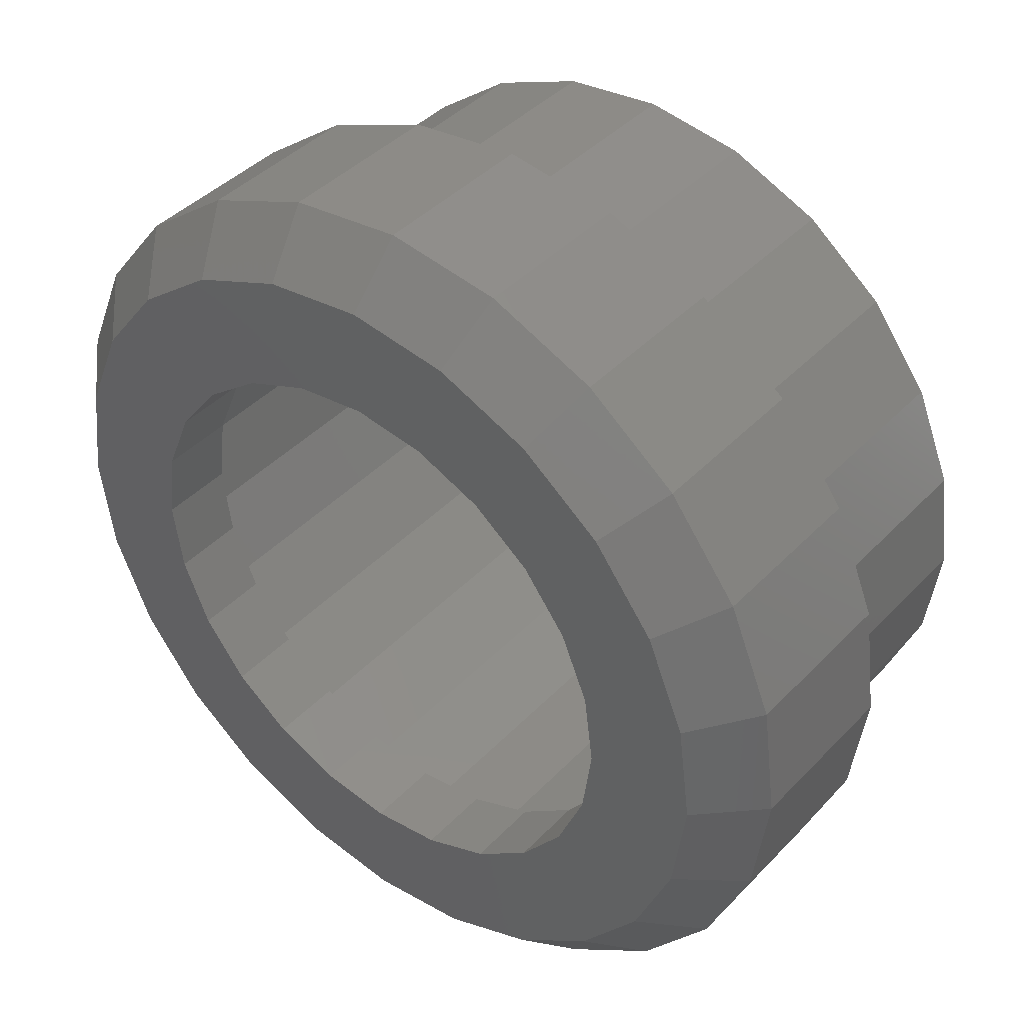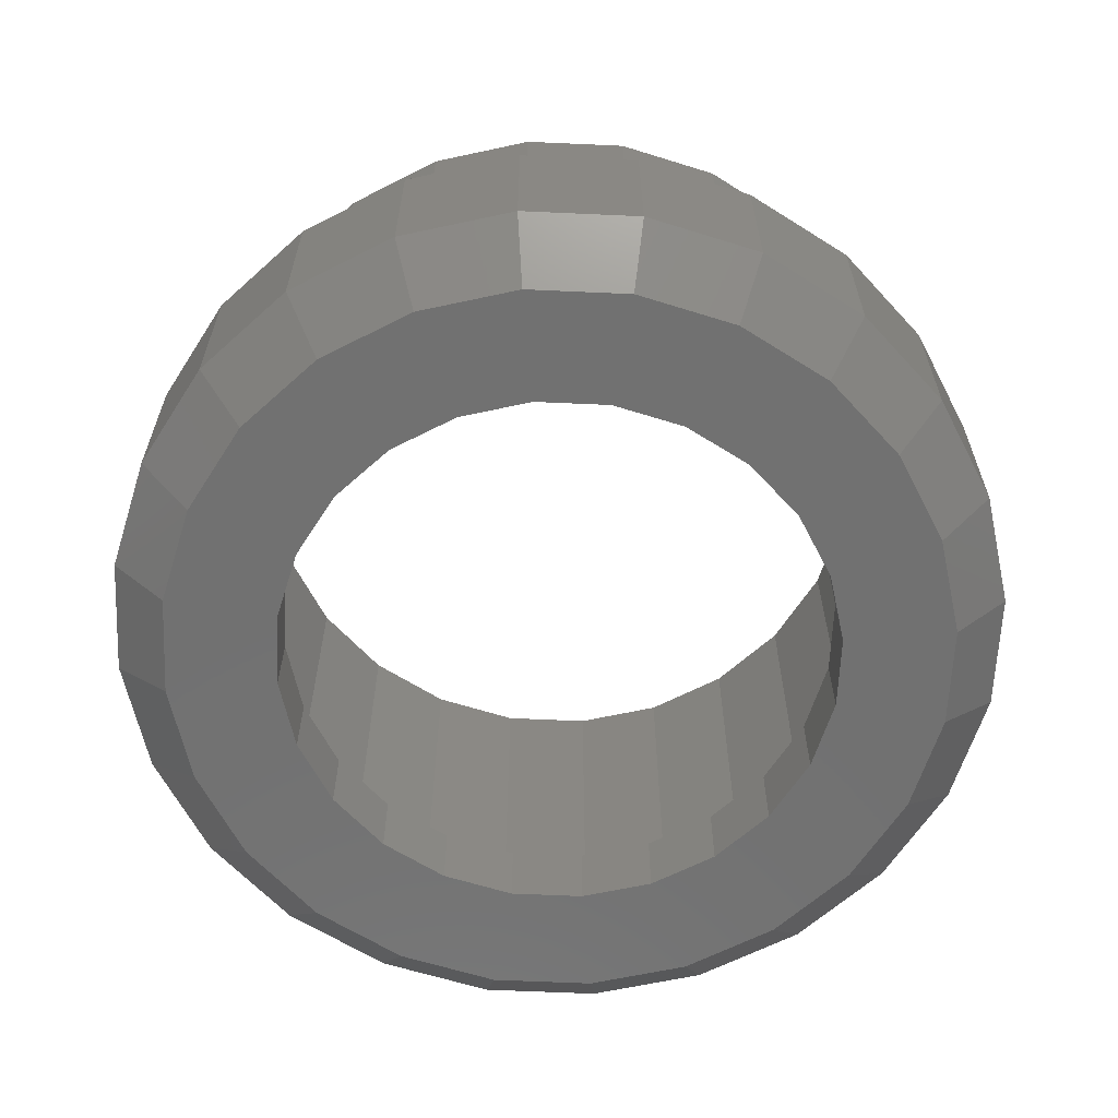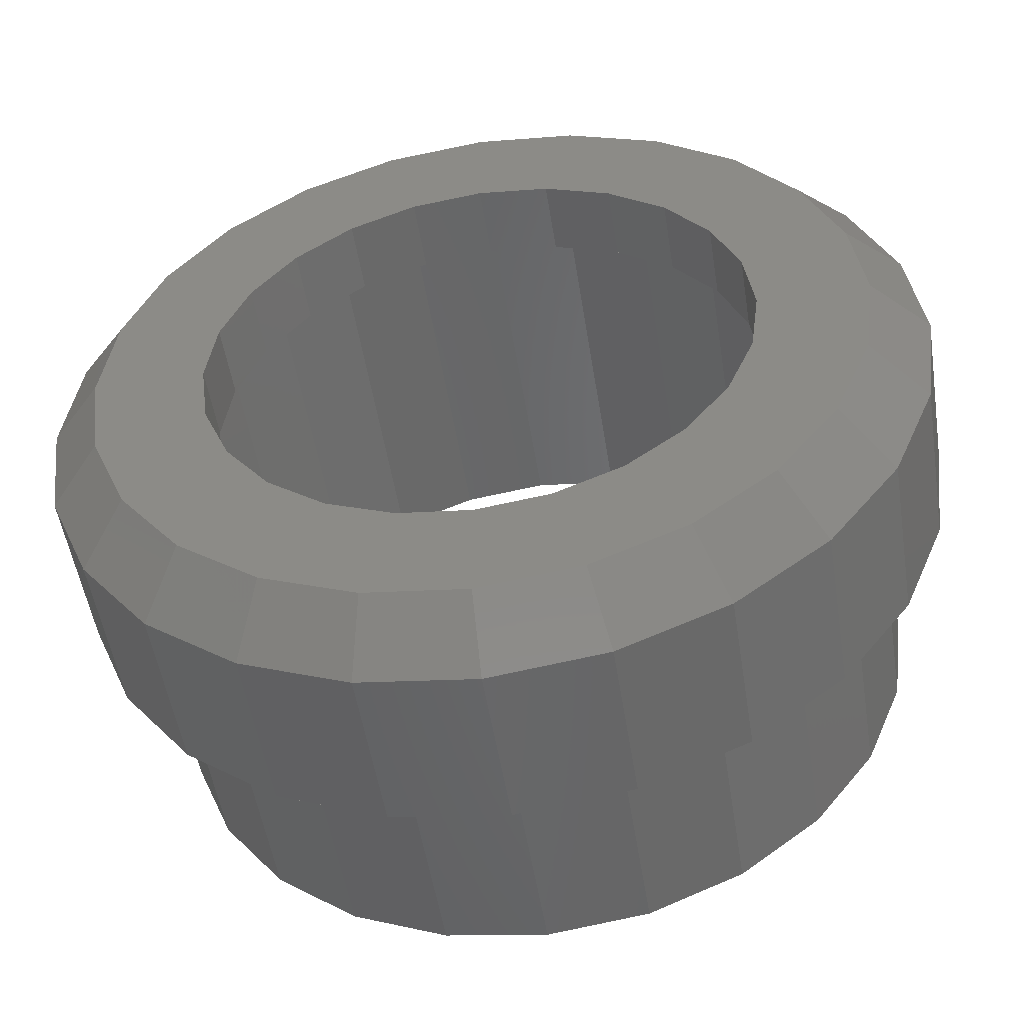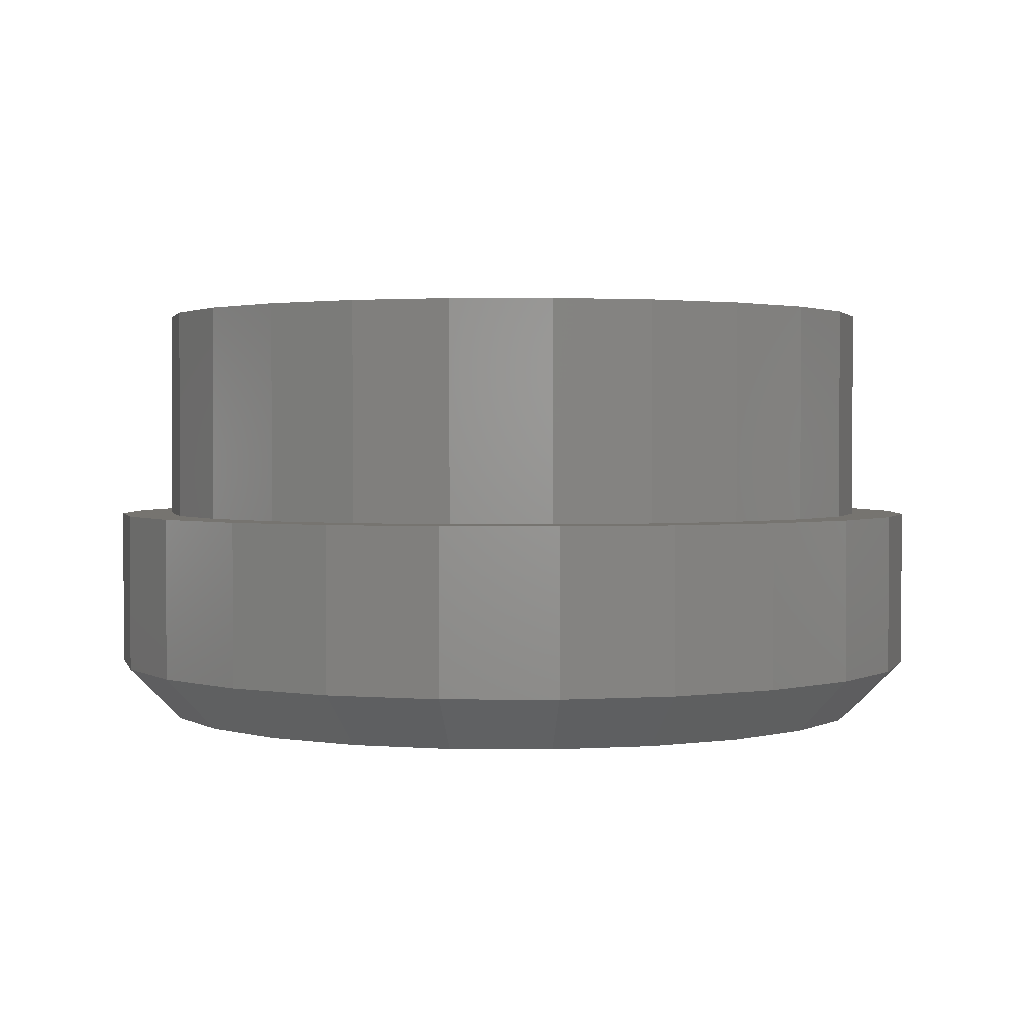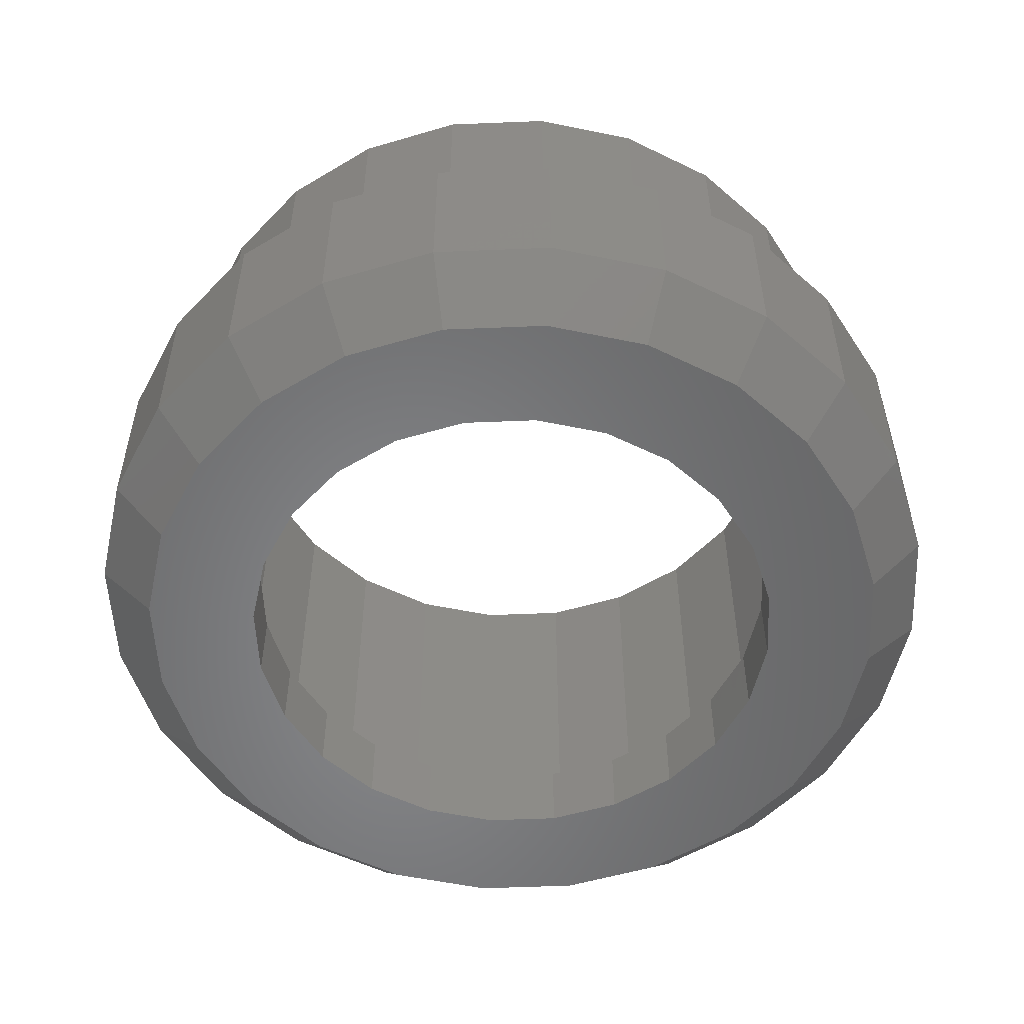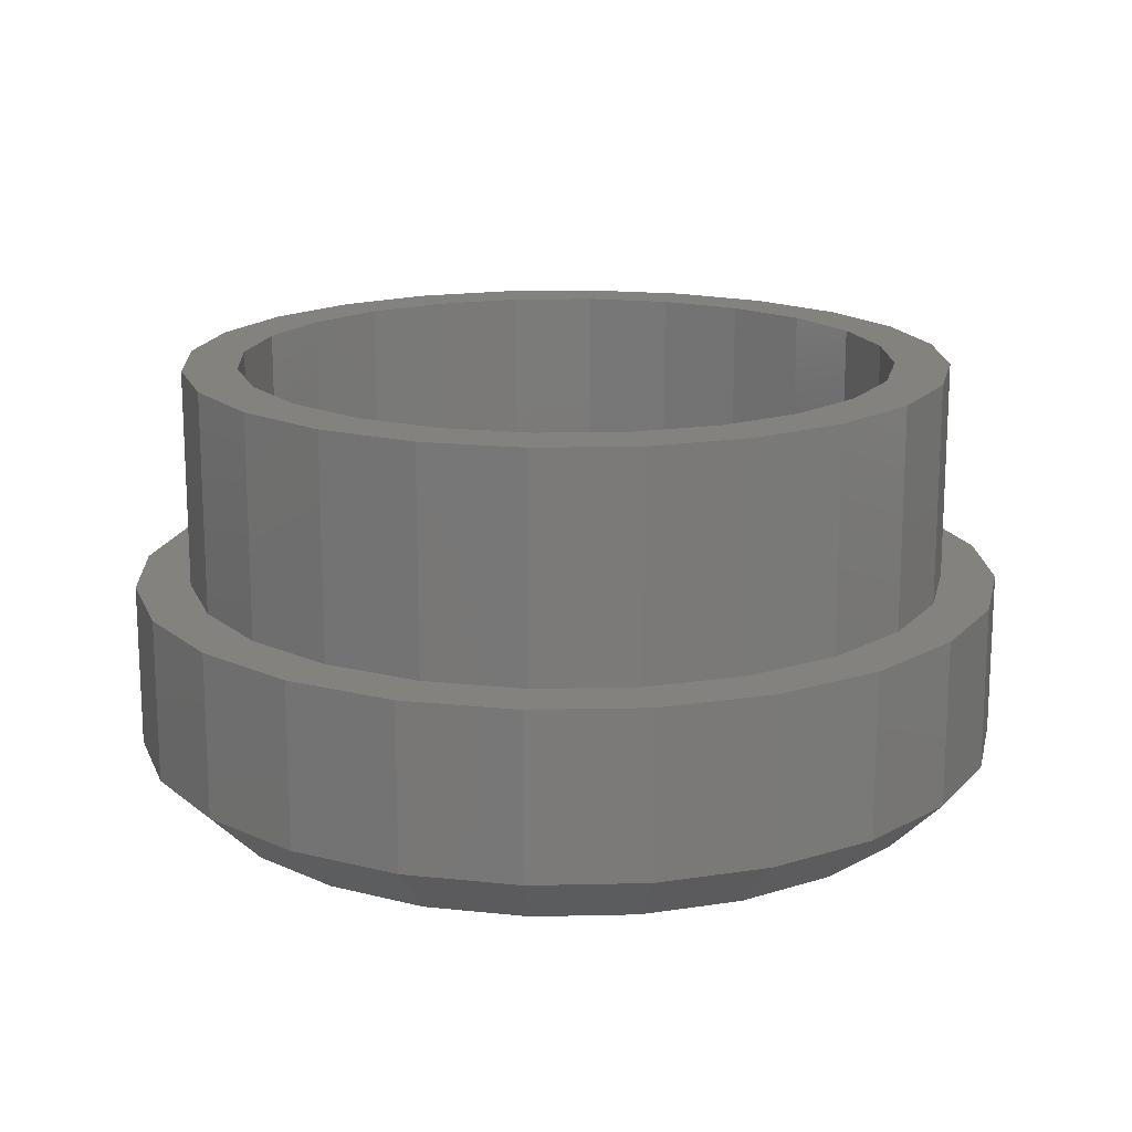
<metadata>
{"format":"stl","ext":"stl","renderer":"f3d","projection":"perspective","resolution":1024,"background":"white","views":[{"elev":41.8,"azim":-140.8,"up":"+Y"},{"elev":-63.0,"azim":19.9,"up":"+Z"},{"elev":-52.0,"azim":-171.0,"up":"+Y"},{"elev":1.8,"azim":-65.9,"up":"+Z"},{"elev":-53.8,"azim":40.0,"up":"+Z"},{"elev":16.5,"azim":-145.1,"up":"+Z"}]}
</metadata>
<code>
# stl→obj: 216 verts, 432 faces
v 2.652 2.652 1
v 1.875 3.248 0
v 2.652 2.652 0
v 1.875 3.248 1
v 0.9706 3.622 0
v 0.9706 3.622 1
v 2.296e-16 3.75 0
v 2.296e-16 3.75 1
v -0.9706 3.622 0
v -0.9706 3.622 1
v -1.875 3.248 0
v -1.875 3.248 1
v -2.652 2.652 0
v -2.652 2.652 1
v -3.248 1.875 1
v -3.248 1.875 0
v -3.622 0.9706 1
v -3.622 0.9706 0
v -3.75 4.592e-16 1
v -3.75 4.592e-16 0
v -3.622 -0.9706 1
v -3.622 -0.9706 0
v -3.248 -1.875 1
v -3.248 -1.875 0
v -2.652 -2.652 1
v -2.652 -2.652 0
v -1.875 -3.248 0
v -1.875 -3.248 1
v -0.9706 -3.622 0
v -0.9706 -3.622 1
v -6.889e-16 -3.75 0
v -6.889e-16 -3.75 1
v 0.9706 -3.622 0
v 0.9706 -3.622 1
v 1.875 -3.248 0
v 1.875 -3.248 1
v 2.652 -2.652 0
v 2.652 -2.652 1
v 3.248 -1.875 1
v 3.248 -1.875 0
v 3.622 -0.9706 1
v 3.622 -0.9706 0
v 3.75 0 1
v 3.75 0 0
v 3.622 0.9706 1
v 3.622 0.9706 0
v 3.248 1.875 1
v 3.248 1.875 0
v -4.347 -1.165 1
v -4.347 1.165 1
v -4.5 5.511e-16 1
v -3.897 -2.25 1
v -3.897 2.25 1
v -3.182 -3.182 1
v -2.25 -3.897 1
v -1.165 -4.347 1
v -8.266e-16 -4.5 1
v 1.165 -4.347 1
v 2.25 -3.897 1
v 3.182 -3.182 1
v 3.897 -2.25 1
v -3.182 3.182 1
v -2.25 3.897 1
v -1.165 4.347 1
v 2.755e-16 4.5 1
v 1.165 4.347 1
v 2.25 3.897 1
v 3.182 3.182 1
v 3.897 2.25 1
v 4.347 -1.165 1
v 4.347 1.165 1
v 4.5 0 1
v -5.796 -1.553 3
v -5.796 1.553 3
v -6 7.348e-16 3
v -5.196 -3 3
v -5.25 6.429e-16 3
v -5.071 -1.359 3
v -4.243 -4.243 3
v -4.547 -2.625 3
v -3.712 -3.712 3
v -3 -5.196 3
v -2.625 -4.547 3
v -1.553 -5.796 3
v -1.359 -5.071 3
v -1.102e-15 -6 3
v -9.644e-16 -5.25 3
v 1.553 -5.796 3
v 1.359 -5.071 3
v 2.625 -4.547 3
v 3 -5.196 3
v 3.712 -3.712 3
v 4.243 -4.243 3
v 4.547 -2.625 3
v 5.196 -3 3
v 5.071 -1.359 3
v 5.25 0 3
v 5.796 -1.553 3
v -5.196 3 3
v -5.071 1.359 3
v -4.243 4.243 3
v -4.547 2.625 3
v -3.712 3.712 3
v -3 5.196 3
v -2.625 4.547 3
v -1.553 5.796 3
v -1.359 5.071 3
v 3.674e-16 6 3
v 3.215e-16 5.25 3
v 1.359 5.071 3
v 1.553 5.796 3
v 2.625 4.547 3
v 3 5.196 3
v 3.712 3.712 3
v 4.243 4.243 3
v 4.547 2.625 3
v 5.196 3 3
v 5.071 1.359 3
v 5.796 1.553 3
v 6 0 3
v -3.182 -3.182 6
v -2.25 -3.897 6
v -3.897 -2.25 6
v -4.347 -1.165 6
v -4.5 5.511e-16 6
v -4.347 1.165 6
v -3.897 2.25 6
v -3.182 3.182 6
v -2.25 3.897 6
v -1.165 4.347 6
v 2.755e-16 4.5 6
v 1.165 4.347 6
v 2.25 3.897 6
v 3.182 3.182 6
v 3.897 2.25 6
v 4.347 1.165 6
v 4.5 -1.736e-31 6
v 4.347 -1.165 6
v 3.897 -2.25 6
v 3.182 -3.182 6
v 2.25 -3.897 6
v 1.165 -4.347 6
v -8.266e-16 -4.5 6
v -1.165 -4.347 6
v -5.071 -1.359 6
v -5.071 1.359 6
v -5.25 6.429e-16 6
v -4.547 -2.625 6
v -4.547 2.625 6
v -3.712 -3.712 6
v -2.625 -4.547 6
v -1.359 -5.071 6
v -9.644e-16 -5.25 6
v 1.359 -5.071 6
v 2.625 -4.547 6
v 3.712 -3.712 6
v 4.547 -2.625 6
v -3.712 3.712 6
v -2.625 4.547 6
v -1.359 5.071 6
v 3.215e-16 5.25 6
v 1.359 5.071 6
v 2.625 4.547 6
v 3.712 3.712 6
v 4.547 2.625 6
v 5.071 -1.359 6
v 5.071 1.359 6
v 5.25 -1.736e-31 6
v -3.712 3.712 0
v -4.547 2.625 0
v -2.625 4.547 0
v -1.359 5.071 0
v 3.215e-16 5.25 0
v 1.359 5.071 0
v 2.625 4.547 0
v 3.712 3.712 0
v 4.547 2.625 0
v 4.547 -2.625 0
v 5.071 -1.359 0
v 5.071 1.359 0
v 5.25 0 0
v -5.071 1.359 0
v -5.071 -1.359 0
v -5.25 6.429e-16 0
v -4.547 -2.625 0
v -3.712 -3.712 0
v -2.625 -4.547 0
v -1.359 -5.071 0
v -9.644e-16 -5.25 0
v 1.359 -5.071 0
v 2.625 -4.547 0
v 3.712 -3.712 0
v -5.796 1.553 0.75
v -5.196 3 0.75
v -6 7.348e-16 0.75
v -5.796 -1.553 0.75
v -5.196 -3 0.75
v -4.243 -4.243 0.75
v -3 -5.196 0.75
v -1.553 -5.796 0.75
v -1.102e-15 -6 0.75
v 1.553 -5.796 0.75
v 3 -5.196 0.75
v 4.243 -4.243 0.75
v 5.196 -3 0.75
v 5.796 -1.553 0.75
v 6 0 0.75
v 5.796 1.553 0.75
v 5.196 3 0.75
v 4.243 4.243 0.75
v 3 5.196 0.75
v 1.553 5.796 0.75
v 3.525e-16 6 0.75
v -1.553 5.796 0.75
v -3 5.196 0.75
v -4.243 4.243 0.75
f 1 2 3
f 2 1 4
f 4 5 2
f 5 4 6
f 6 7 5
f 7 6 8
f 8 9 7
f 9 8 10
f 10 11 9
f 11 10 12
f 12 13 11
f 13 12 14
f 13 15 16
f 15 13 14
f 16 17 18
f 17 16 15
f 18 19 20
f 19 18 17
f 20 21 22
f 21 20 19
f 22 23 24
f 23 22 21
f 24 25 26
f 25 24 23
f 25 27 26
f 27 25 28
f 28 29 27
f 29 28 30
f 30 31 29
f 31 30 32
f 32 33 31
f 33 32 34
f 34 35 33
f 35 34 36
f 36 37 35
f 37 36 38
f 39 37 38
f 37 39 40
f 41 40 39
f 40 41 42
f 43 42 41
f 42 43 44
f 45 44 43
f 44 45 46
f 47 46 45
f 46 47 48
f 1 48 47
f 48 1 3
f 49 50 51
f 50 49 52
f 50 52 53
f 53 52 19
f 19 52 21
f 21 52 54
f 21 54 23
f 23 54 25
f 25 54 55
f 25 55 28
f 28 55 56
f 28 56 30
f 30 56 57
f 30 57 32
f 32 57 58
f 32 58 34
f 34 58 36
f 36 58 59
f 36 59 38
f 38 59 60
f 38 60 39
f 39 60 61
f 39 61 41
f 41 61 43
f 53 17 62
f 17 53 19
f 62 17 15
f 62 15 14
f 62 14 63
f 63 14 12
f 63 12 64
f 64 12 10
f 64 10 65
f 65 10 8
f 65 8 6
f 65 6 66
f 66 6 4
f 66 4 67
f 67 4 1
f 67 1 68
f 68 1 47
f 68 47 69
f 69 47 45
f 69 45 43
f 69 43 61
f 69 61 70
f 69 70 71
f 71 70 72
f 73 74 75
f 74 73 76
f 74 76 77
f 77 76 78
f 78 76 79
f 78 79 80
f 80 79 81
f 81 79 82
f 81 82 83
f 83 82 84
f 83 84 85
f 85 84 86
f 85 86 87
f 87 86 88
f 87 88 89
f 89 88 90
f 90 88 91
f 90 91 92
f 92 91 93
f 92 93 94
f 94 93 95
f 94 95 96
f 96 95 97
f 97 95 98
f 77 99 74
f 99 77 100
f 99 100 101
f 101 100 102
f 101 102 103
f 101 103 104
f 104 103 105
f 104 105 106
f 106 105 107
f 106 107 108
f 108 107 109
f 108 109 110
f 108 110 111
f 111 110 112
f 111 112 113
f 113 112 114
f 113 114 115
f 115 114 116
f 115 116 117
f 117 116 118
f 117 118 97
f 117 97 119
f 119 97 98
f 119 98 120
f 121 55 54
f 55 121 122
f 52 121 54
f 121 52 123
f 49 123 52
f 123 49 124
f 51 124 49
f 124 51 125
f 51 126 125
f 126 51 50
f 53 126 50
f 126 53 127
f 62 127 53
f 127 62 128
f 129 62 63
f 62 129 128
f 130 63 64
f 63 130 129
f 131 64 65
f 64 131 130
f 132 65 66
f 65 132 131
f 133 66 67
f 66 133 132
f 134 67 68
f 67 134 133
f 134 69 135
f 69 134 68
f 135 71 136
f 71 135 69
f 136 72 137
f 72 136 71
f 137 70 138
f 70 137 72
f 138 61 139
f 61 138 70
f 139 60 140
f 60 139 61
f 141 60 59
f 60 141 140
f 142 59 58
f 59 142 141
f 143 58 57
f 58 143 142
f 144 57 56
f 57 144 143
f 122 56 55
f 56 122 144
f 145 146 147
f 146 145 148
f 146 148 149
f 149 148 125
f 125 148 124
f 124 148 150
f 124 150 123
f 123 150 121
f 121 150 151
f 121 151 122
f 122 151 152
f 122 152 144
f 144 152 153
f 144 153 143
f 143 153 154
f 143 154 142
f 142 154 141
f 141 154 155
f 141 155 140
f 140 155 156
f 140 156 139
f 139 156 157
f 139 157 138
f 138 157 137
f 149 126 158
f 126 149 125
f 158 126 127
f 158 127 128
f 158 128 159
f 159 128 129
f 159 129 160
f 160 129 130
f 160 130 161
f 161 130 131
f 161 131 132
f 161 132 162
f 162 132 133
f 162 133 163
f 163 133 134
f 163 134 164
f 164 134 135
f 164 135 165
f 165 135 136
f 165 136 137
f 165 137 157
f 165 157 166
f 165 166 167
f 167 166 168
f 114 165 116
f 165 114 164
f 163 114 112
f 114 163 164
f 162 112 110
f 112 162 163
f 161 110 109
f 110 161 162
f 160 109 107
f 109 160 161
f 159 107 105
f 107 159 160
f 158 105 103
f 105 158 159
f 158 102 149
f 102 158 103
f 149 100 146
f 100 149 102
f 146 77 147
f 77 146 100
f 147 78 145
f 78 147 77
f 145 80 148
f 80 145 78
f 148 81 150
f 81 148 80
f 151 81 83
f 81 151 150
f 152 83 85
f 83 152 151
f 153 85 87
f 85 153 152
f 154 87 89
f 87 154 153
f 155 89 90
f 89 155 154
f 156 90 92
f 90 156 155
f 94 156 92
f 156 94 157
f 96 157 94
f 157 96 166
f 97 166 96
f 166 97 168
f 97 167 168
f 167 97 118
f 116 167 118
f 167 116 165
f 169 20 170
f 20 169 18
f 18 169 171
f 18 171 16
f 16 171 13
f 13 171 11
f 11 171 172
f 11 172 9
f 9 172 173
f 9 173 7
f 7 173 5
f 5 173 174
f 5 174 2
f 2 174 175
f 2 175 3
f 3 175 176
f 3 176 48
f 48 176 46
f 46 176 44
f 44 176 177
f 44 177 178
f 178 177 179
f 179 177 180
f 179 180 181
f 182 183 184
f 183 182 185
f 185 182 170
f 185 170 186
f 186 170 20
f 186 20 22
f 186 22 187
f 187 22 24
f 187 24 26
f 187 26 27
f 187 27 188
f 188 27 29
f 188 29 189
f 189 29 31
f 189 31 190
f 190 31 33
f 190 33 35
f 190 35 191
f 191 35 37
f 191 37 192
f 192 37 40
f 192 40 42
f 192 42 44
f 192 44 178
f 99 193 74
f 193 99 194
f 74 195 75
f 195 74 193
f 75 196 73
f 196 75 195
f 73 197 76
f 197 73 196
f 76 198 79
f 198 76 197
f 82 198 199
f 198 82 79
f 84 199 200
f 199 84 82
f 86 200 201
f 200 86 84
f 88 201 202
f 201 88 86
f 91 202 203
f 202 91 88
f 93 203 204
f 203 93 91
f 205 93 204
f 93 205 95
f 206 95 205
f 95 206 98
f 207 98 206
f 98 207 120
f 208 120 207
f 120 208 119
f 209 119 208
f 119 209 117
f 210 117 209
f 117 210 115
f 113 210 211
f 210 113 115
f 111 211 212
f 211 111 113
f 108 212 213
f 212 108 111
f 106 213 214
f 213 106 108
f 104 214 215
f 214 104 106
f 101 215 216
f 215 101 104
f 101 194 99
f 194 101 216
f 209 180 177
f 180 209 208
f 180 207 181
f 207 180 208
f 179 207 206
f 207 179 181
f 179 205 178
f 205 179 206
f 178 204 192
f 204 178 205
f 192 203 191
f 203 192 204
f 191 202 190
f 202 191 203
f 189 202 201
f 202 189 190
f 188 201 200
f 201 188 189
f 187 200 199
f 200 187 188
f 186 199 198
f 199 186 187
f 185 198 197
f 198 185 186
f 183 197 196
f 197 183 185
f 195 183 196
f 183 195 184
f 195 182 184
f 182 195 193
f 194 182 193
f 182 194 170
f 216 170 194
f 170 216 169
f 215 169 216
f 169 215 171
f 214 171 215
f 171 214 172
f 213 172 214
f 172 213 173
f 213 174 173
f 174 213 212
f 212 175 174
f 175 212 211
f 211 176 175
f 176 211 210
f 210 177 176
f 177 210 209

</code>
